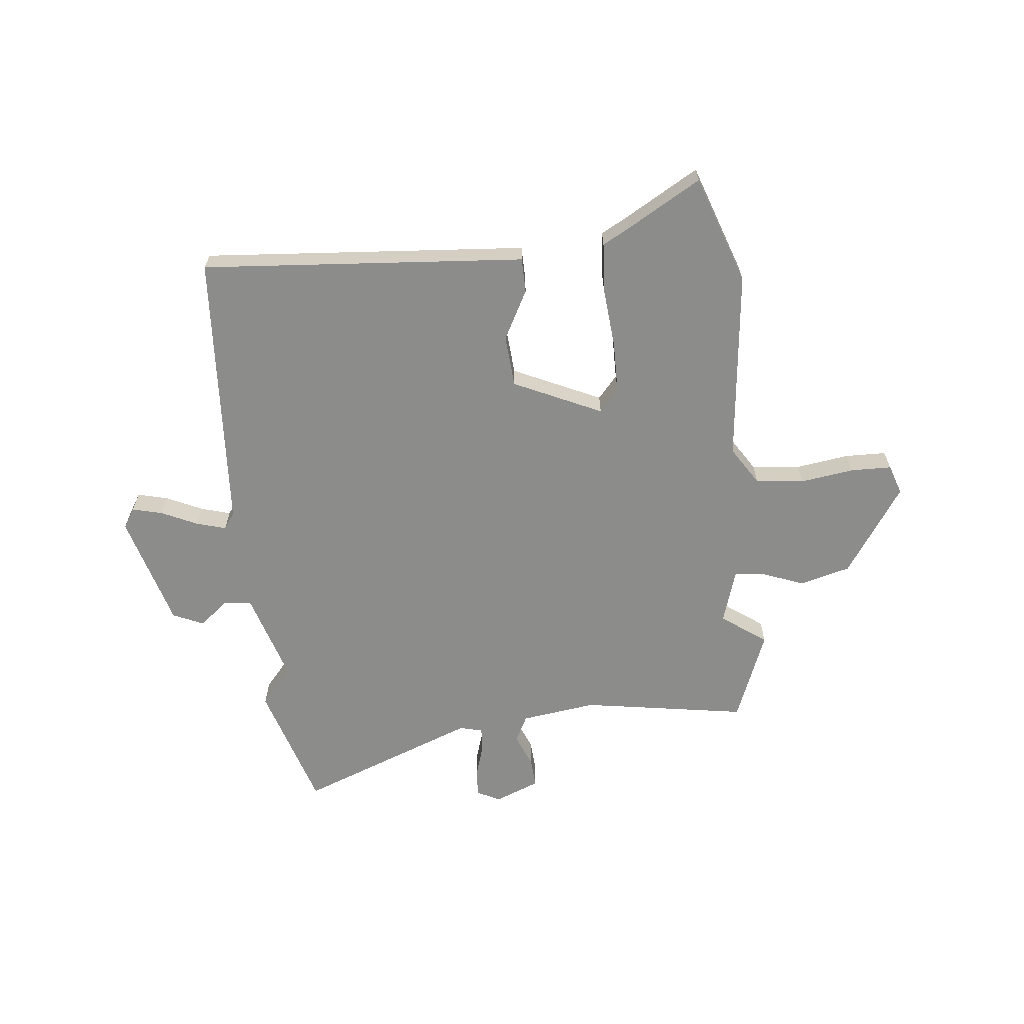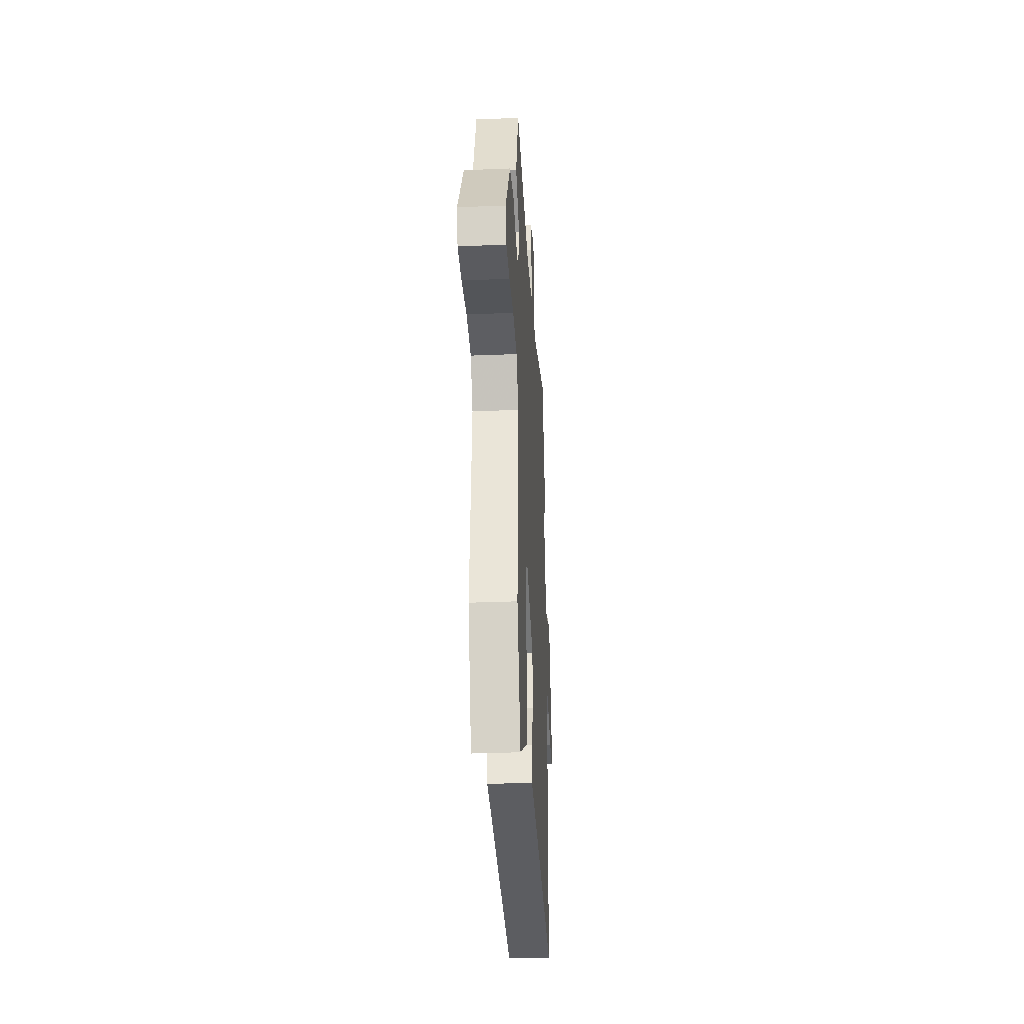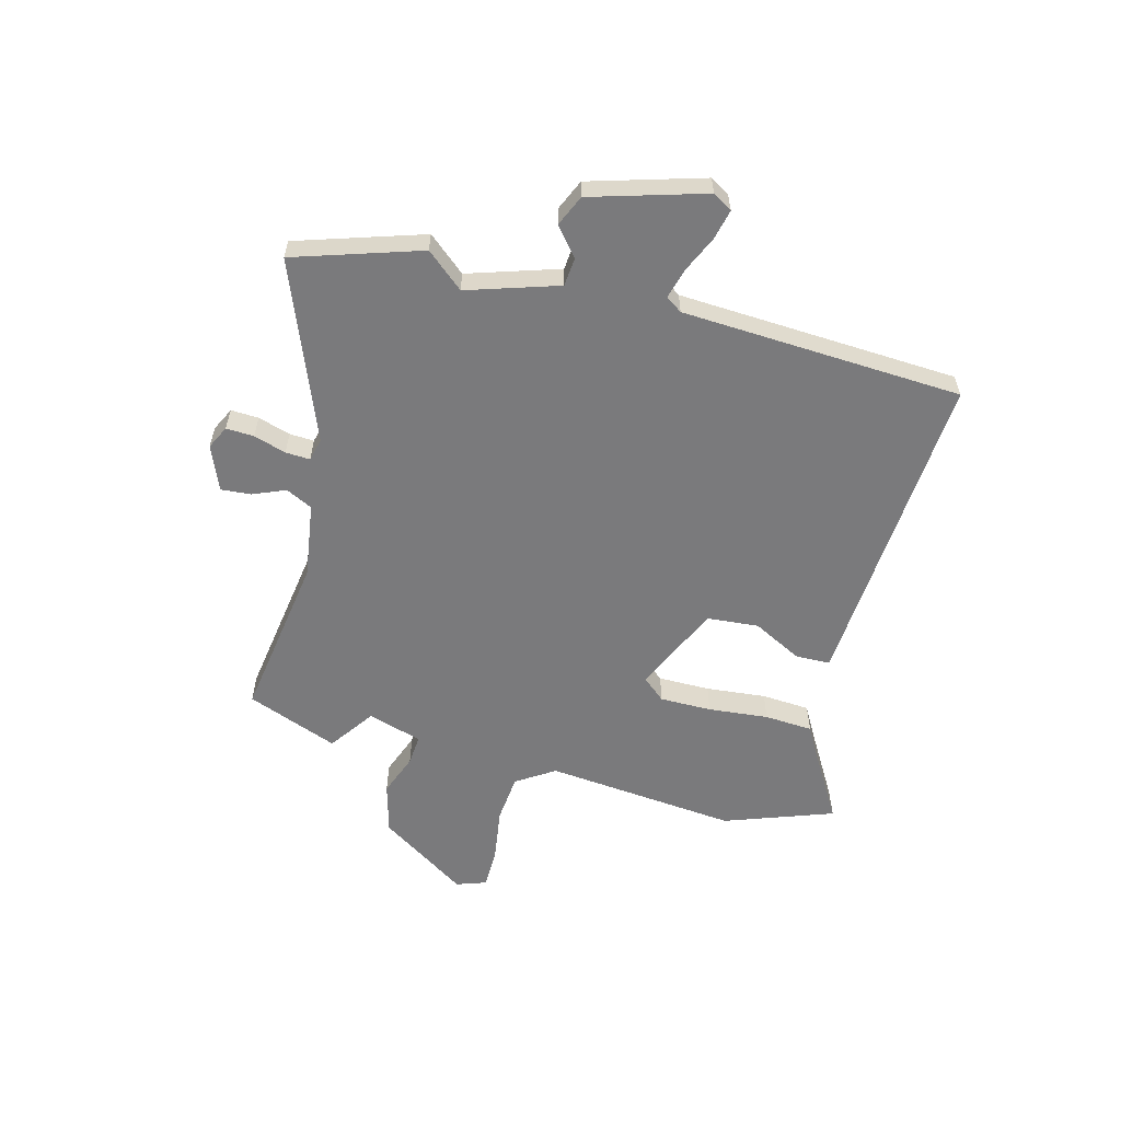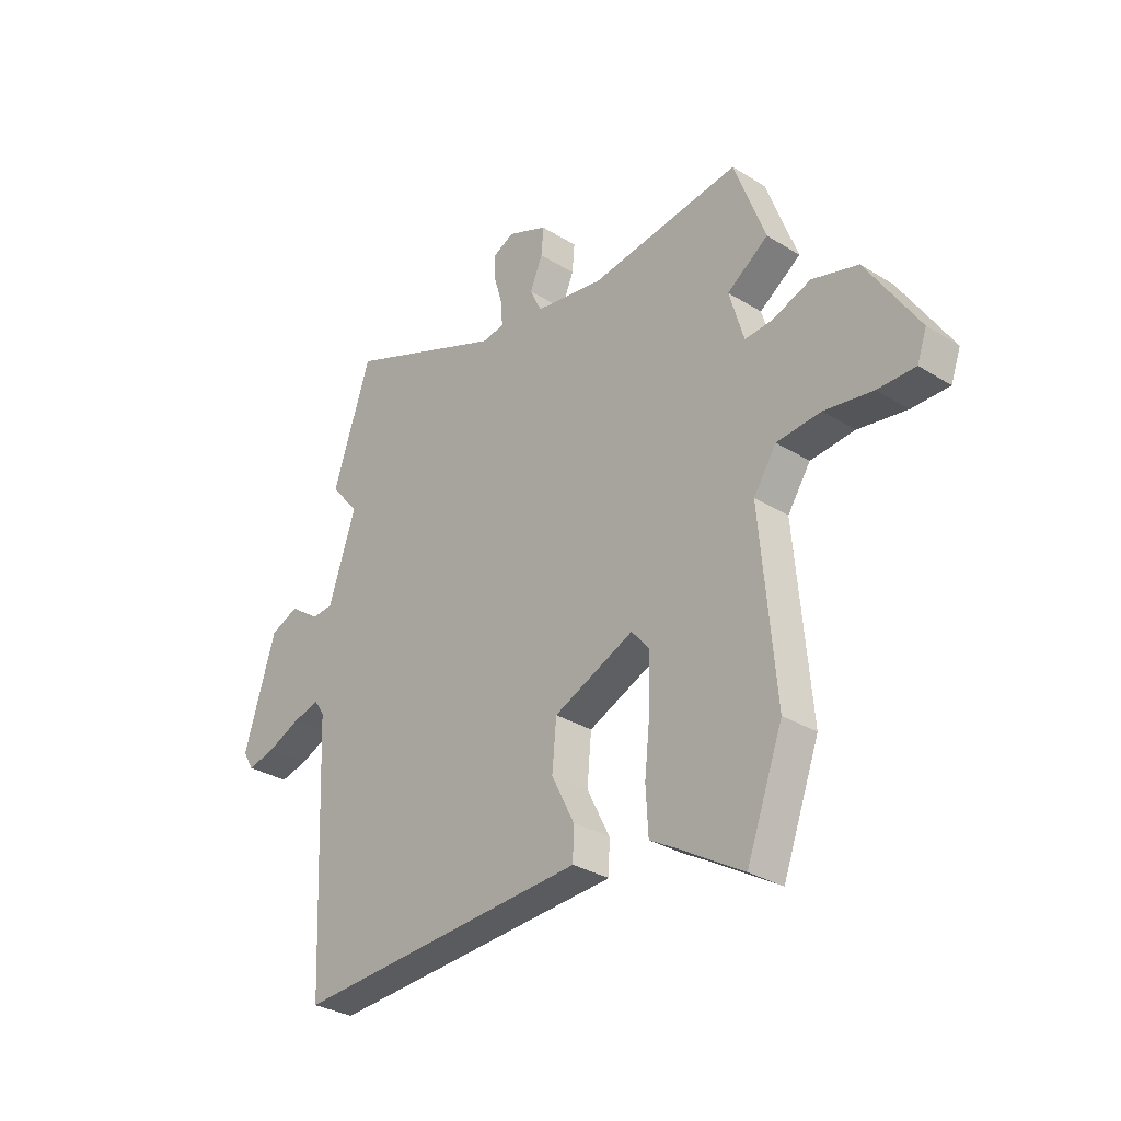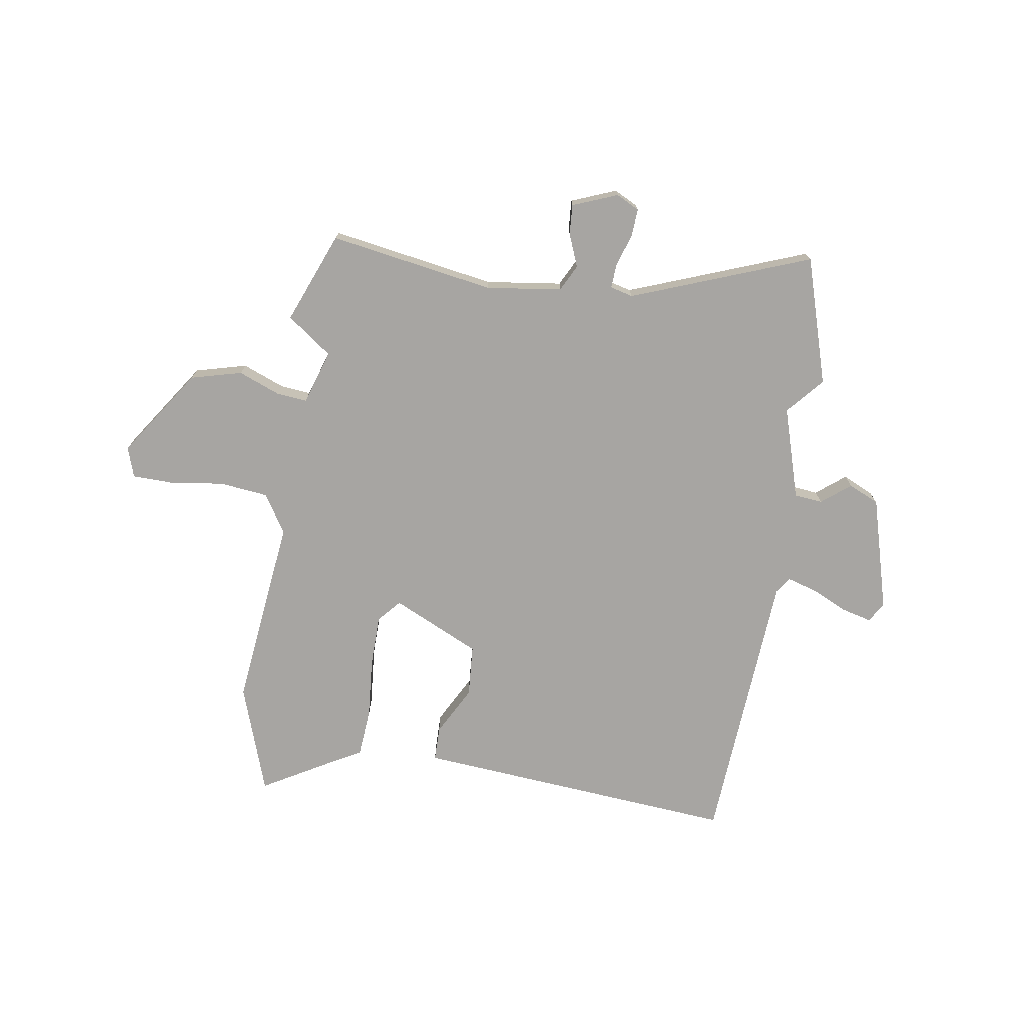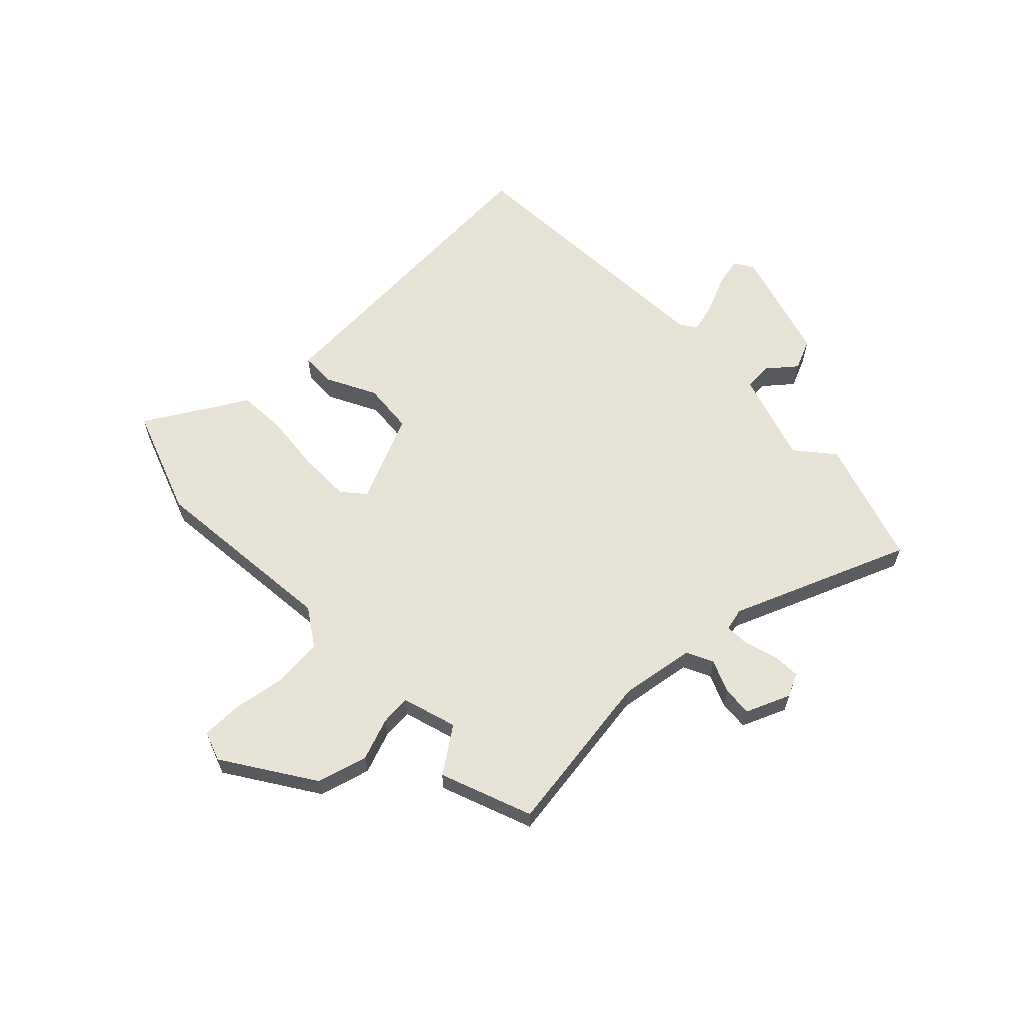
<metadata>
{"format":"obj","ext":"obj","renderer":"f3d","projection":"perspective","resolution":1024,"background":"white","views":[{"elev":-64.1,"azim":-175.1,"up":"+Y"},{"elev":-33.5,"azim":-86.8,"up":"+Z"},{"elev":-58.2,"azim":74.7,"up":"+Y"},{"elev":-31.0,"azim":-131.6,"up":"+Z"},{"elev":-73.9,"azim":-10.2,"up":"+Y"},{"elev":61.5,"azim":-44.4,"up":"+Y"}]}
</metadata>
<code>
v 0.443 0.07 0.672
v 0.521 0.07 0.436
v 0.463 0.07 0.366
v 0.519 0.07 0.196
v 0.572 0.07 0.192
v 0.625 0.07 0.236
v 0.683 0.07 0.211
v 0.748 0.07 -0.002
v 0.726 0.07 -0.039
v 0.669 0.07 -0.026
v 0.601 0.07 0.004
v 0.545 0.07 0.019
v 0.524 0.07 -0.012
v 0.501 0.07 -0.538
v 0.047 0.07 -0.511
v -0.107 0.07 -0.502
v -0.109 0.07 -0.437
v -0.062 0.07 -0.344
v -0.071 0.07 -0.247
v -0.237 0.07 -0.174
v -0.273 0.07 -0.217
v -0.272 0.07 -0.314
v -0.26 0.07 -0.427
v -0.265 0.07 -0.518
v -0.316 0.07 -0.547
v -0.452 0.07 -0.629
v -0.527 0.07 -0.426
v -0.495 0.07 -0.065
v -0.542 0.07 0.006
v -0.633 0.07 0.014
v -0.733 0.07 -0.002
v -0.81 0.07 -0.002
v -0.83 0.07 0.054
v -0.722 0.07 0.221
v -0.627 0.07 0.248
v -0.548 0.07 0.219
v -0.491 0.07 0.215
v -0.461 0.07 0.317
v -0.546 0.07 0.376
v -0.482 0.07 0.548
v -0.171 0.07 0.504
v -0.03 0.07 0.526
v -0.006 0.07 0.576
v -0.032 0.07 0.637
v -0.037 0.07 0.693
v 0.046 0.07 0.728
v 0.09 0.07 0.707
v 0.088 0.07 0.655
v 0.07 0.07 0.594
v 0.068 0.07 0.548
v 0.111 0.07 0.538
v 0.443 0 0.672
v 0.521 0 0.436
v 0.463 0 0.366
v 0.519 0 0.196
v 0.572 0 0.192
v 0.625 0 0.236
v 0.683 0 0.211
v 0.748 0 -0.002
v 0.726 0 -0.039
v 0.669 0 -0.026
v 0.601 0 0.004
v 0.545 0 0.019
v 0.524 0 -0.012
v 0.501 0 -0.538
v 0.047 0 -0.511
v -0.107 0 -0.502
v -0.109 0 -0.437
v -0.062 0 -0.344
v -0.071 0 -0.247
v -0.237 0 -0.174
v -0.273 0 -0.217
v -0.272 0 -0.314
v -0.26 0 -0.427
v -0.265 0 -0.518
v -0.316 0 -0.547
v -0.452 0 -0.629
v -0.527 0 -0.426
v -0.495 0 -0.065
v -0.542 0 0.006
v -0.633 0 0.014
v -0.733 0 -0.002
v -0.81 0 -0.002
v -0.83 0 0.054
v -0.722 0 0.221
v -0.627 0 0.248
v -0.548 0 0.219
v -0.491 0 0.215
v -0.461 0 0.317
v -0.546 0 0.376
v -0.482 0 0.548
v -0.171 0 0.504
v -0.03 0 0.526
v -0.006 0 0.576
v -0.032 0 0.637
v -0.037 0 0.693
v 0.046 0 0.728
v 0.09 0 0.707
v 0.088 0 0.655
v 0.07 0 0.594
v 0.068 0 0.548
v 0.111 0 0.538
f 46 47 48 49
f 46 49 50
f 43 44 45 46
f 43 46 50
f 42 43 50
f 38 39 40 41
f 37 38 41 42
f 33 34 35 36
f 33 36 37
f 30 31 32 33
f 29 30 33 37
f 28 29 37 42
f 25 26 27 28
f 22 23 24 25
f 21 22 25 28
f 20 21 28 42
f 15 16 17 18
f 13 14 15 18
f 12 13 18 19
f 8 9 10 11
f 8 11 12
f 5 6 7 8
f 4 5 8 12
f 3 4 12 19
f 51 1 2 3
f 20 42 50 51
f 3 19 20 51
f 100 99 98 97
f 101 100 97
f 97 96 95 94
f 101 97 94
f 101 94 93
f 92 91 90 89
f 93 92 89 88
f 87 86 85 84
f 88 87 84
f 84 83 82 81
f 88 84 81 80
f 93 88 80 79
f 79 78 77 76
f 76 75 74 73
f 79 76 73 72
f 93 79 72 71
f 69 68 67 66
f 69 66 65 64
f 70 69 64 63
f 62 61 60 59
f 63 62 59
f 59 58 57 56
f 63 59 56 55
f 70 63 55 54
f 54 53 52 102
f 102 101 93 71
f 102 71 70 54
f 1 52 53 2
f 2 53 54 3
f 3 54 55 4
f 4 55 56 5
f 5 56 57 6
f 6 57 58 7
f 7 58 59 8
f 8 59 60 9
f 9 60 61 10
f 10 61 62 11
f 11 62 63 12
f 12 63 64 13
f 13 64 65 14
f 14 65 66 15
f 15 66 67 16
f 16 67 68 17
f 17 68 69 18
f 18 69 70 19
f 19 70 71 20
f 20 71 72 21
f 21 72 73 22
f 22 73 74 23
f 23 74 75 24
f 24 75 76 25
f 25 76 77 26
f 26 77 78 27
f 27 78 79 28
f 28 79 80 29
f 29 80 81 30
f 30 81 82 31
f 31 82 83 32
f 32 83 84 33
f 33 84 85 34
f 34 85 86 35
f 35 86 87 36
f 36 87 88 37
f 37 88 89 38
f 38 89 90 39
f 39 90 91 40
f 40 91 92 41
f 41 92 93 42
f 42 93 94 43
f 43 94 95 44
f 44 95 96 45
f 45 96 97 46
f 46 97 98 47
f 47 98 99 48
f 48 99 100 49
f 49 100 101 50
f 50 101 102 51
f 51 102 52 1

</code>
